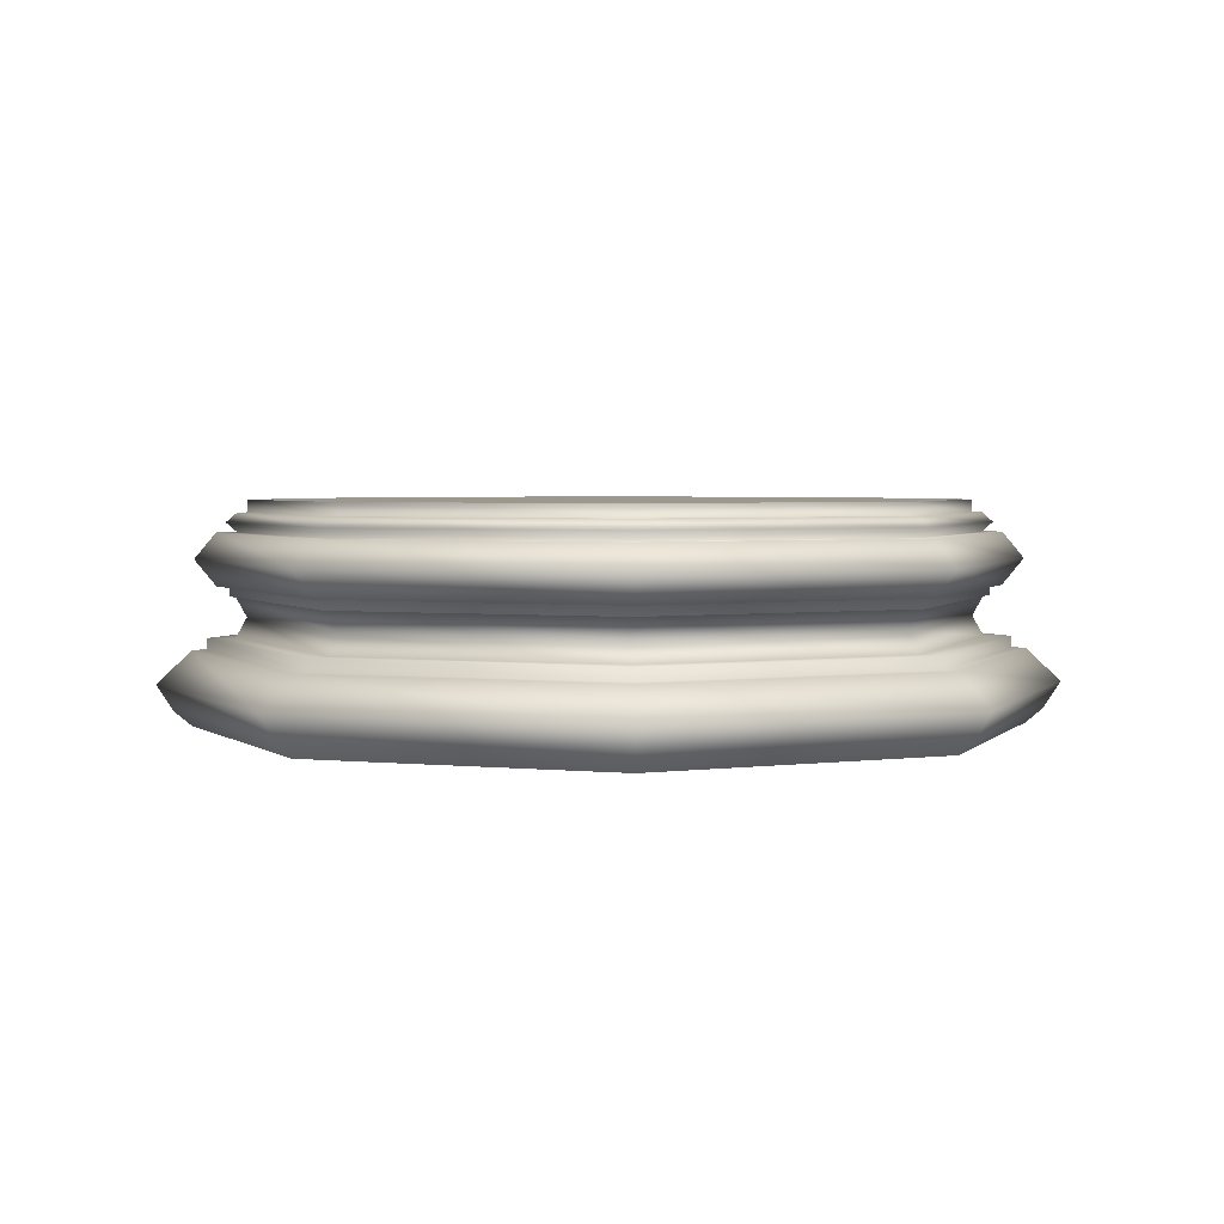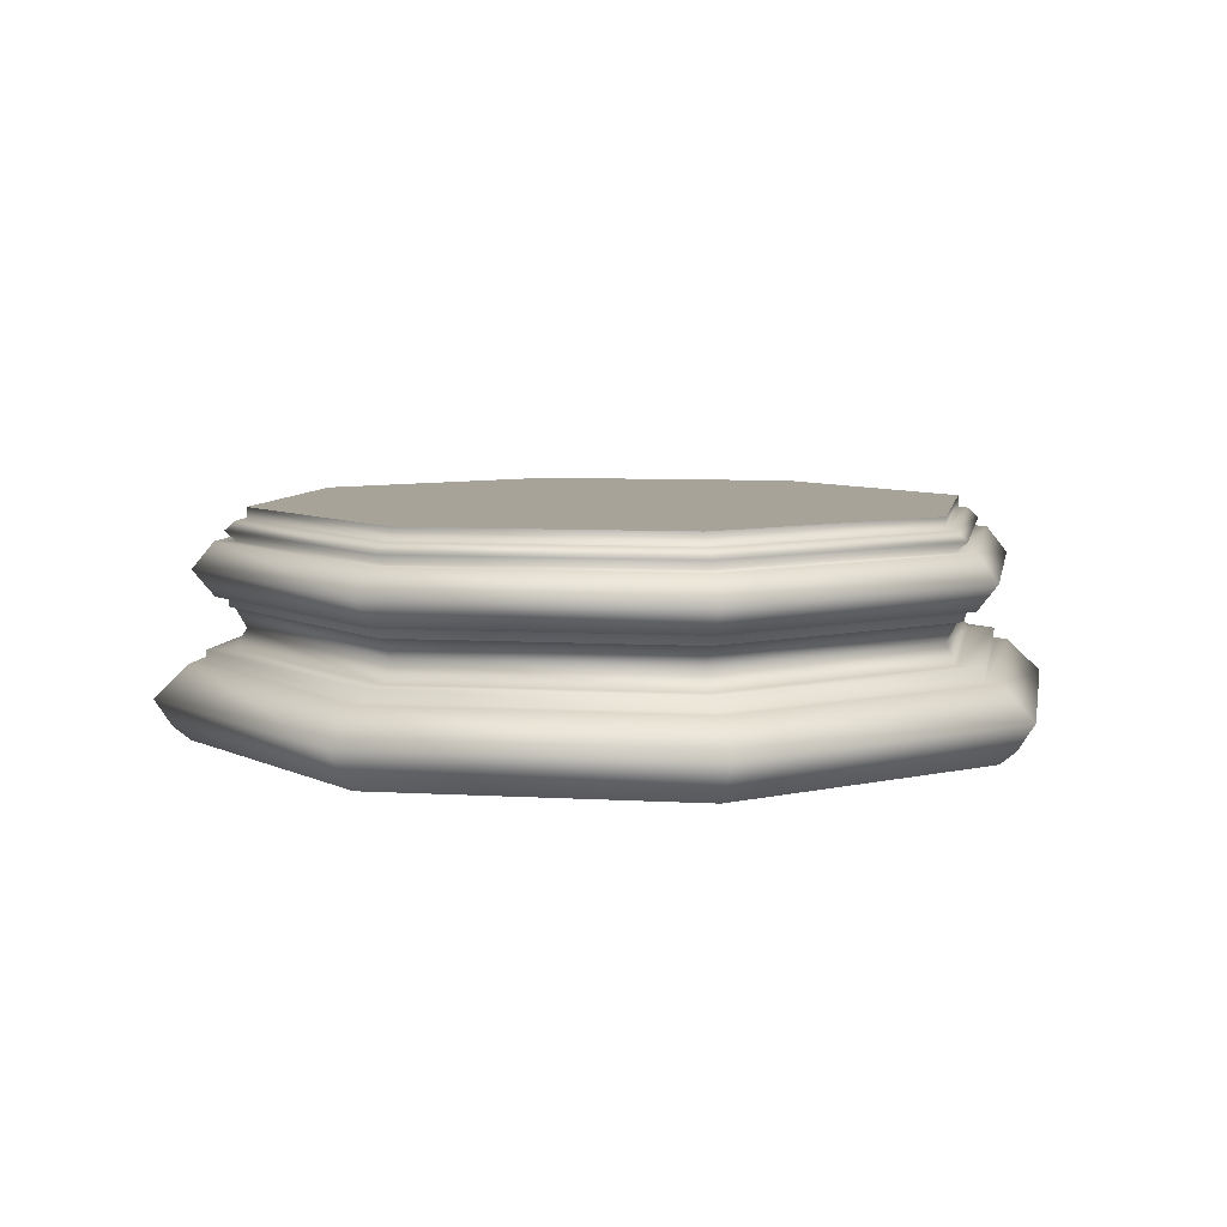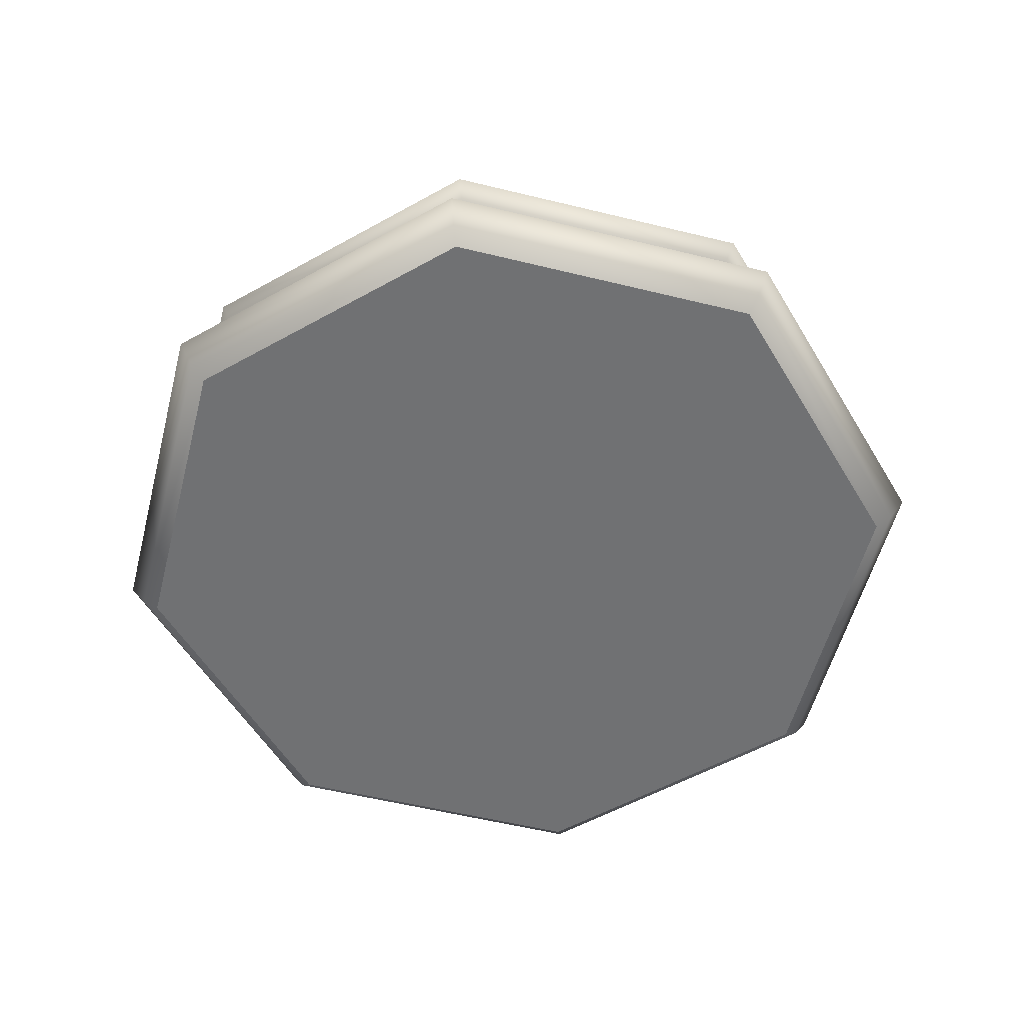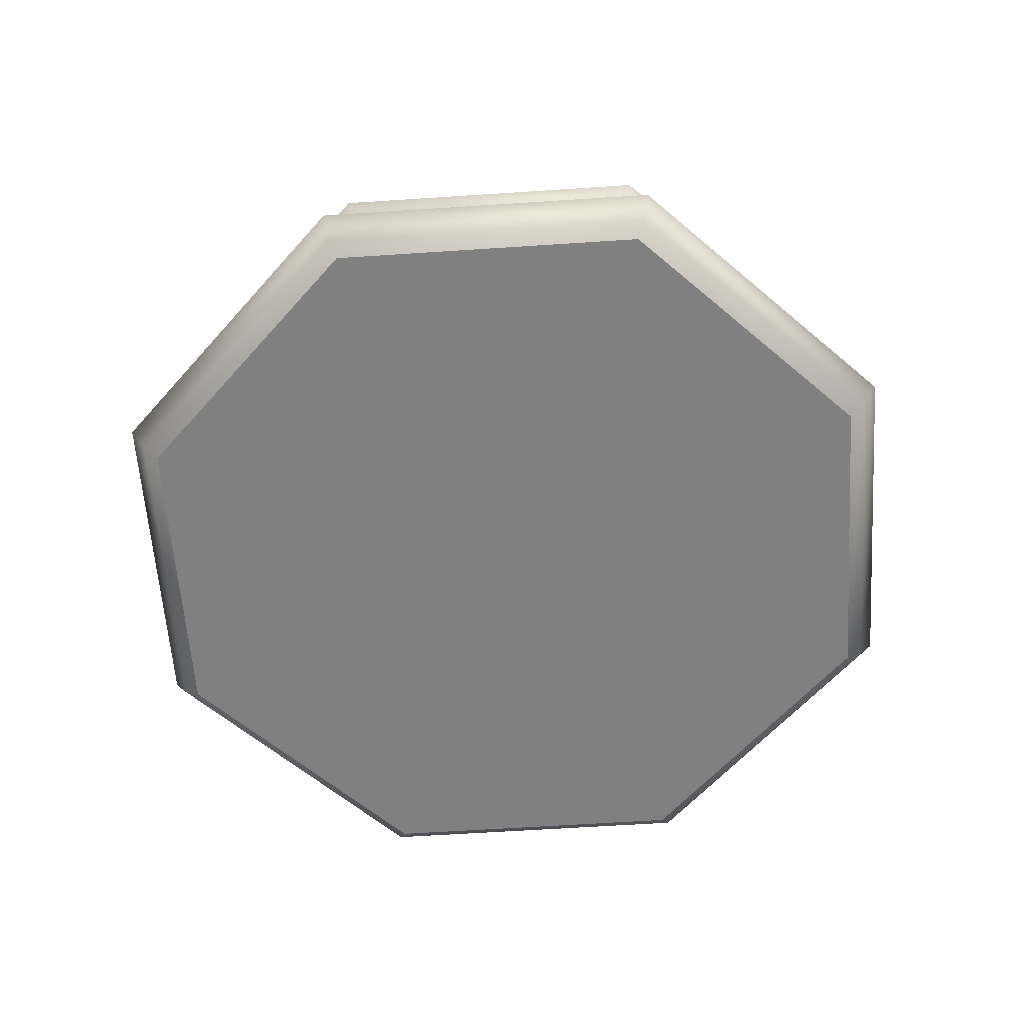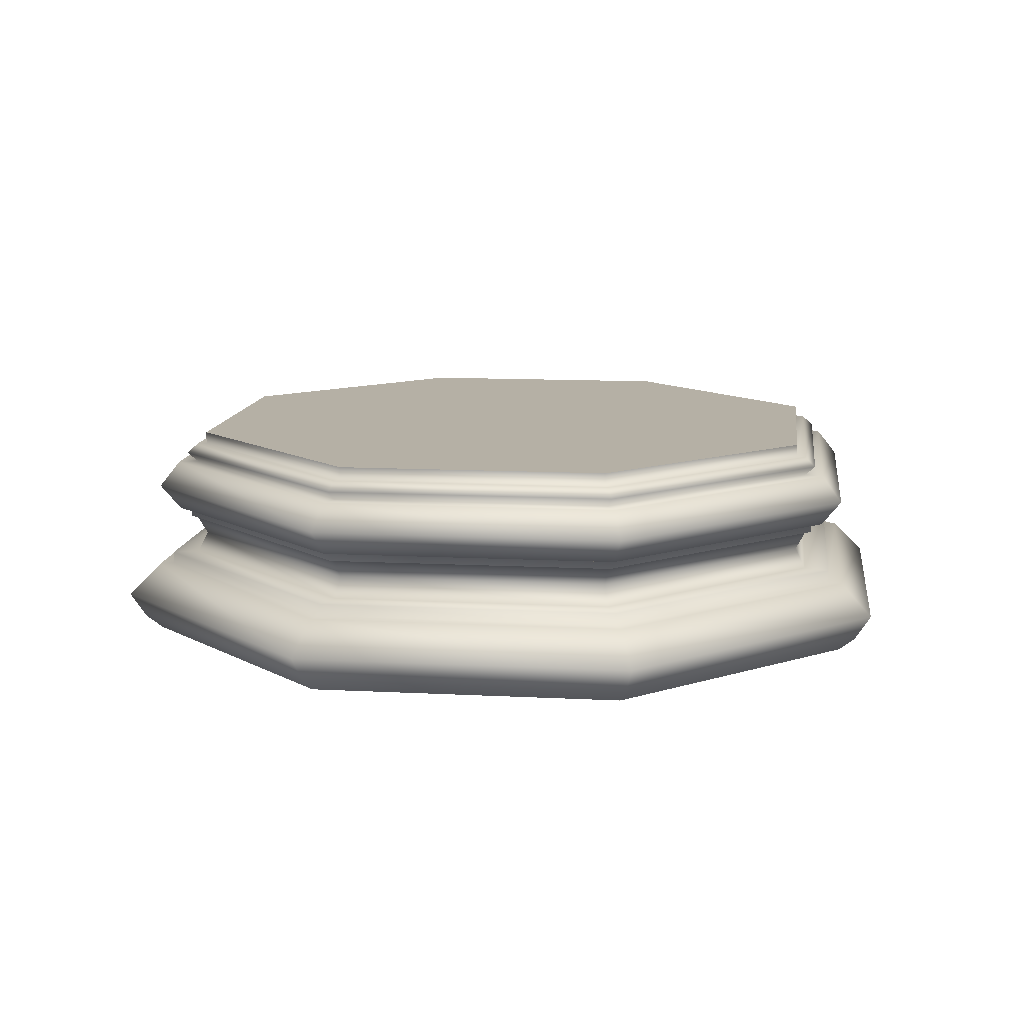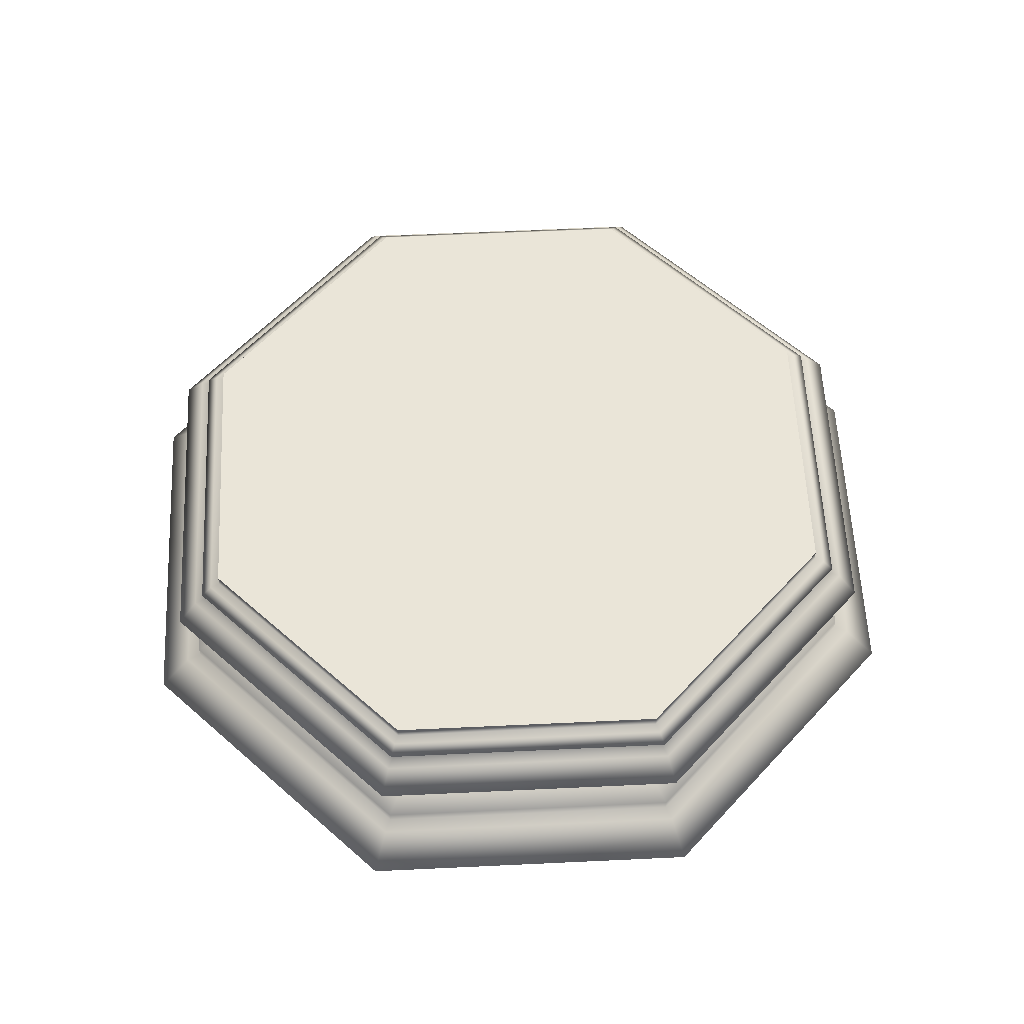
<metadata>
{"format":"obj","ext":"obj","renderer":"f3d","projection":"perspective","resolution":1024,"background":"white","views":[{"elev":3.1,"azim":87.4,"up":"+Y"},{"elev":6.8,"azim":122.5,"up":"+Y"},{"elev":-55.2,"azim":143.0,"up":"+Y"},{"elev":-60.2,"azim":-63.6,"up":"+Y"},{"elev":11.7,"azim":-15.3,"up":"+Y"},{"elev":58.8,"azim":19.7,"up":"+Y"}]}
</metadata>
<code>
o Circle.004
v 0.3421 0.7266 -0.193
v 0.4786 0.7266 -0.1365
v 0.4679 0.7409 -0.1258
v 0.3421 0.7409 -0.178
v 0.5351 0.7266 0
v 0.4786 0.7266 0.1365
v 0.4679 0.7409 0.1258
v 0.5201 0.7409 0
v 0.3421 0.7266 0.193
v 0.2057 0.7266 0.1365
v 0.2163 0.7409 0.1258
v 0.3421 0.7409 0.178
v 0.1491 0.7266 0
v 0.2057 0.7266 -0.1365
v 0.2163 0.7409 -0.1258
v 0.1642 0.7409 0
v 0.211 0.7151 -0.1311
v 0.3421 0.7151 -0.1855
v 0.211 0.7151 0.1311
v 0.1566 0.7151 0
v 0.4733 0.7151 0.1311
v 0.3421 0.7151 0.1855
v 0.4733 0.7151 -0.1311
v 0.5276 0.7151 0
v 0.3421 0.709 -0.178
v 0.4679 0.709 -0.1258
v 0.5201 0.709 0
v 0.4679 0.709 0.1258
v 0.3421 0.709 0.178
v 0.2163 0.709 0.1258
v 0.1642 0.709 0
v 0.2163 0.709 -0.1258
v 0.3421 0.7409 0.1713
v 0.4633 0.7409 0.1211
v 0.1708 0.7409 0
v 0.221 0.7409 0.1211
v 0.3421 0.7409 -0.1713
v 0.221 0.7409 -0.1211
v 0.4633 0.7409 -0.1211
v 0.5134 0.7409 0
v 0.3421 0.7462 -0.1713
v 0.221 0.7462 -0.1211
v 0.4633 0.7462 -0.1211
v 0.4633 0.7462 0.1211
v 0.5134 0.7462 0
v 0.221 0.7462 0.1211
v 0.3421 0.7462 0.1713
v 0.1708 0.7462 0
v 0.5014 0.7462 0
v 0.4548 0.7462 -0.1127
v 0.3421 0.7462 0.1593
v 0.4548 0.7462 0.1127
v 0.1828 0.7462 0
v 0.2294 0.7462 0.1127
v 0.3421 0.7462 -0.1593
v 0.2294 0.7462 -0.1127
v 0.1876 0.755 0
v 0.2329 0.755 -0.1092
v 0.2294 0.7638 -0.1127
v 0.1828 0.7638 0
v 0.4514 0.755 -0.1092
v 0.4966 0.755 0
v 0.5014 0.7638 0
v 0.4548 0.7638 -0.1127
v 0.4514 0.755 0.1092
v 0.3421 0.755 0.1545
v 0.3421 0.7638 0.1593
v 0.4548 0.7638 0.1127
v 0.2329 0.755 0.1092
v 0.2294 0.7638 0.1127
v 0.3421 0.755 -0.1545
v 0.3421 0.7638 -0.1593
v 0.4565 0.7638 -0.1144
v 0.3421 0.7638 -0.1618
v 0.4565 0.7638 0.1144
v 0.5039 0.7638 0
v 0.2277 0.7638 0.1144
v 0.3421 0.7638 0.1618
v 0.2277 0.7638 -0.1144
v 0.1803 0.7638 0
v 0.1803 0.7681 0
v 0.2277 0.7681 0.1144
v 0.3421 0.7681 -0.1618
v 0.2277 0.7681 -0.1144
v 0.4565 0.7681 -0.1144
v 0.4565 0.7681 0.1144
v 0.5039 0.7681 0
v 0.3421 0.7681 0.1618
v 0.5093 0.7681 0
v 0.4603 0.7681 -0.1182
v 0.3421 0.7681 0.1672
v 0.4603 0.7681 0.1182
v 0.1749 0.7681 0
v 0.2239 0.7681 0.1182
v 0.3421 0.7681 -0.1672
v 0.2239 0.7681 -0.1182
v 0.3421 0.7795 0.1765
v 0.2173 0.7795 0.1248
v 0.2239 0.7909 0.1182
v 0.3421 0.7909 0.1672
v 0.1656 0.7795 0
v 0.2173 0.7795 -0.1248
v 0.2239 0.7909 -0.1182
v 0.1749 0.7909 0
v 0.4669 0.7795 -0.1248
v 0.5186 0.7795 0
v 0.5093 0.7909 0
v 0.4603 0.7909 -0.1182
v 0.4669 0.7795 0.1248
v 0.4603 0.7909 0.1182
v 0.3421 0.7795 -0.1765
v 0.3421 0.7909 -0.1672
v 0.454 0.7909 -0.1119
v 0.3421 0.7909 -0.1582
v 0.454 0.7909 0.1119
v 0.5003 0.7909 0
v 0.2302 0.7909 0.1119
v 0.3421 0.7909 0.1582
v 0.2302 0.7909 -0.1119
v 0.1839 0.7909 0
v 0.3421 0.7951 -0.1631
v 0.4575 0.7951 -0.1153
v 0.454 0.7993 -0.1119
v 0.3421 0.7993 -0.1582
v 0.5052 0.7951 0
v 0.4575 0.7951 0.1153
v 0.454 0.7993 0.1119
v 0.5003 0.7993 0
v 0.3421 0.7951 0.1631
v 0.2268 0.7951 0.1153
v 0.2302 0.7993 0.1119
v 0.3421 0.7993 0.1582
v 0.179 0.7951 0
v 0.2268 0.7951 -0.1153
v 0.2302 0.7993 -0.1119
v 0.1839 0.7993 0
v 0.4508 0.7993 0.1087
v 0.4959 0.7993 0
v 0.2334 0.7993 0.1087
v 0.3421 0.7993 0.1538
v 0.2334 0.7993 -0.1087
v 0.1883 0.7993 0
v 0.4508 0.7993 -0.1087
v 0.3421 0.7993 -0.1538
v 0.3421 0.8047 -0.1538
v 0.2334 0.8047 -0.1087
v 0.4508 0.8047 -0.1087
v 0.4508 0.8047 0.1087
v 0.4959 0.8047 0
v 0.2334 0.8047 0.1087
v 0.3421 0.8047 0.1538
v 0.1883 0.8047 0
f 1 2 3 4
f 5 6 7 8
f 9 10 11 12
f 13 14 15 16
f 2 5 8 3
f 6 9 12 7
f 10 13 16 11
f 14 1 4 15
f 17 18 1 14
f 19 20 13 10
f 21 22 9 6
f 23 24 5 2
f 20 17 14 13
f 22 19 10 9
f 24 21 6 5
f 18 23 2 1
f 25 26 23 18
f 27 28 21 24
f 29 30 19 22
f 31 32 17 20
f 26 27 24 23
f 28 29 22 21
f 30 31 20 19
f 32 25 18 17
f 7 12 33 34
f 11 16 35 36
f 15 4 37 38
f 4 3 39 37
f 8 7 34 40
f 12 11 36 33
f 16 15 38 35
f 3 8 40 39
f 38 37 41 42
f 37 39 43 41
f 40 34 44 45
f 33 36 46 47
f 35 38 42 48
f 39 40 45 43
f 34 33 47 44
f 36 35 48 46
f 43 45 49 50
f 44 47 51 52
f 46 48 53 54
f 42 41 55 56
f 41 43 50 55
f 45 44 52 49
f 47 46 54 51
f 48 42 56 53
f 57 58 59 60
f 61 62 63 64
f 65 66 67 68
f 69 57 60 70
f 58 71 72 59
f 71 61 64 72
f 62 65 68 63
f 66 69 70 67
f 72 64 73 74
f 63 68 75 76
f 67 70 77 78
f 60 59 79 80
f 64 63 76 73
f 68 67 78 75
f 70 60 80 77
f 59 72 74 79
f 77 80 81 82
f 79 74 83 84
f 74 73 85 83
f 76 75 86 87
f 78 77 82 88
f 80 79 84 81
f 73 76 87 85
f 75 78 88 86
f 85 87 89 90
f 86 88 91 92
f 82 81 93 94
f 84 83 95 96
f 83 85 90 95
f 87 86 92 89
f 88 82 94 91
f 81 84 96 93
f 97 98 99 100
f 101 102 103 104
f 105 106 107 108
f 109 97 100 110
f 98 101 104 99
f 102 111 112 103
f 111 105 108 112
f 106 109 110 107
f 112 108 113 114
f 107 110 115 116
f 100 99 117 118
f 104 103 119 120
f 108 107 116 113
f 110 100 118 115
f 99 104 120 117
f 103 112 114 119
f 51 54 69 66
f 49 52 65 62
f 55 50 61 71
f 56 55 71 58
f 54 53 57 69
f 52 51 66 65
f 50 49 62 61
f 53 56 58 57
f 89 92 109 106
f 95 90 105 111
f 96 95 111 102
f 94 93 101 98
f 92 91 97 109
f 90 89 106 105
f 93 96 102 101
f 91 94 98 97
f 121 122 123 124
f 125 126 127 128
f 129 130 131 132
f 133 134 135 136
f 122 125 128 123
f 126 129 132 127
f 130 133 136 131
f 134 121 124 135
f 128 127 137 138
f 132 131 139 140
f 136 135 141 142
f 123 128 138 143
f 127 132 140 137
f 131 136 142 139
f 135 124 144 141
f 124 123 143 144
f 141 144 145 146
f 144 143 147 145
f 138 137 148 149
f 140 139 150 151
f 142 141 146 152
f 143 138 149 147
f 137 140 151 148
f 139 142 152 150
f 119 114 121 134
f 117 120 133 130
f 115 118 129 126
f 113 116 125 122
f 120 119 134 133
f 118 117 130 129
f 116 115 126 125
f 114 113 122 121
f 149 148 151 150
f 145 147 152 146
f 147 149 150 152
f 27 30 29 28
f 26 31 30 27
f 25 32 31 26

</code>
